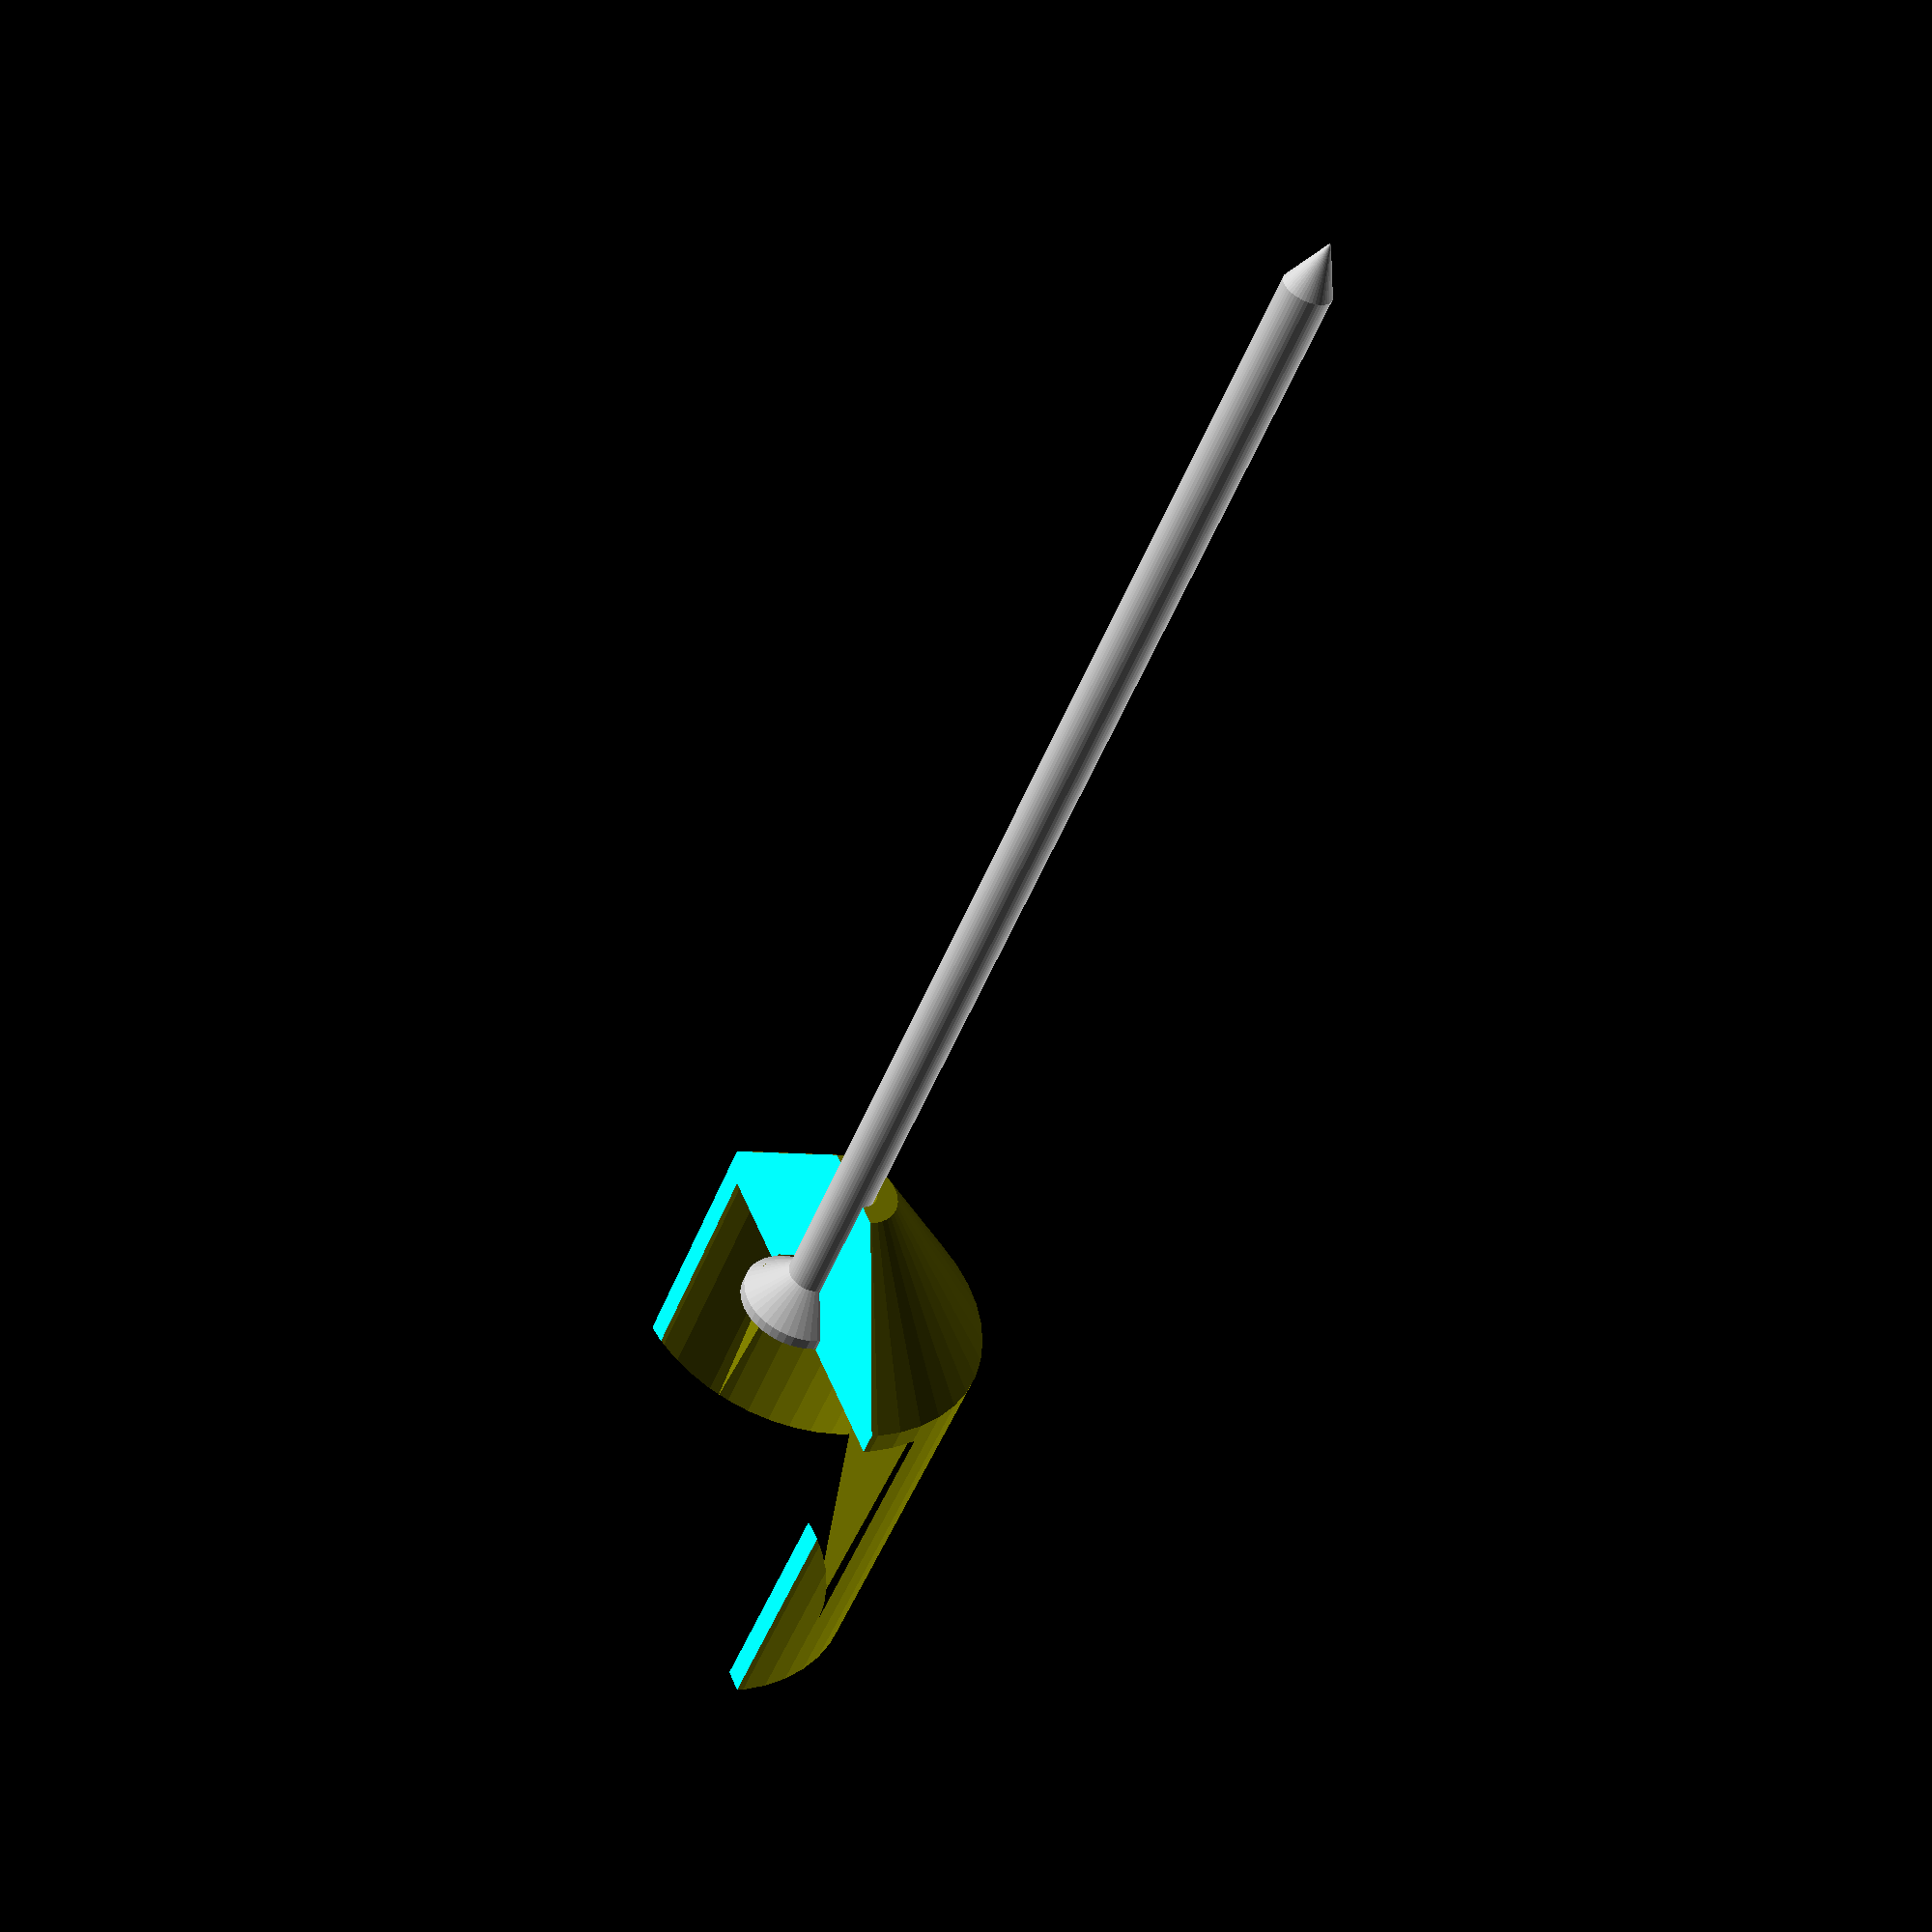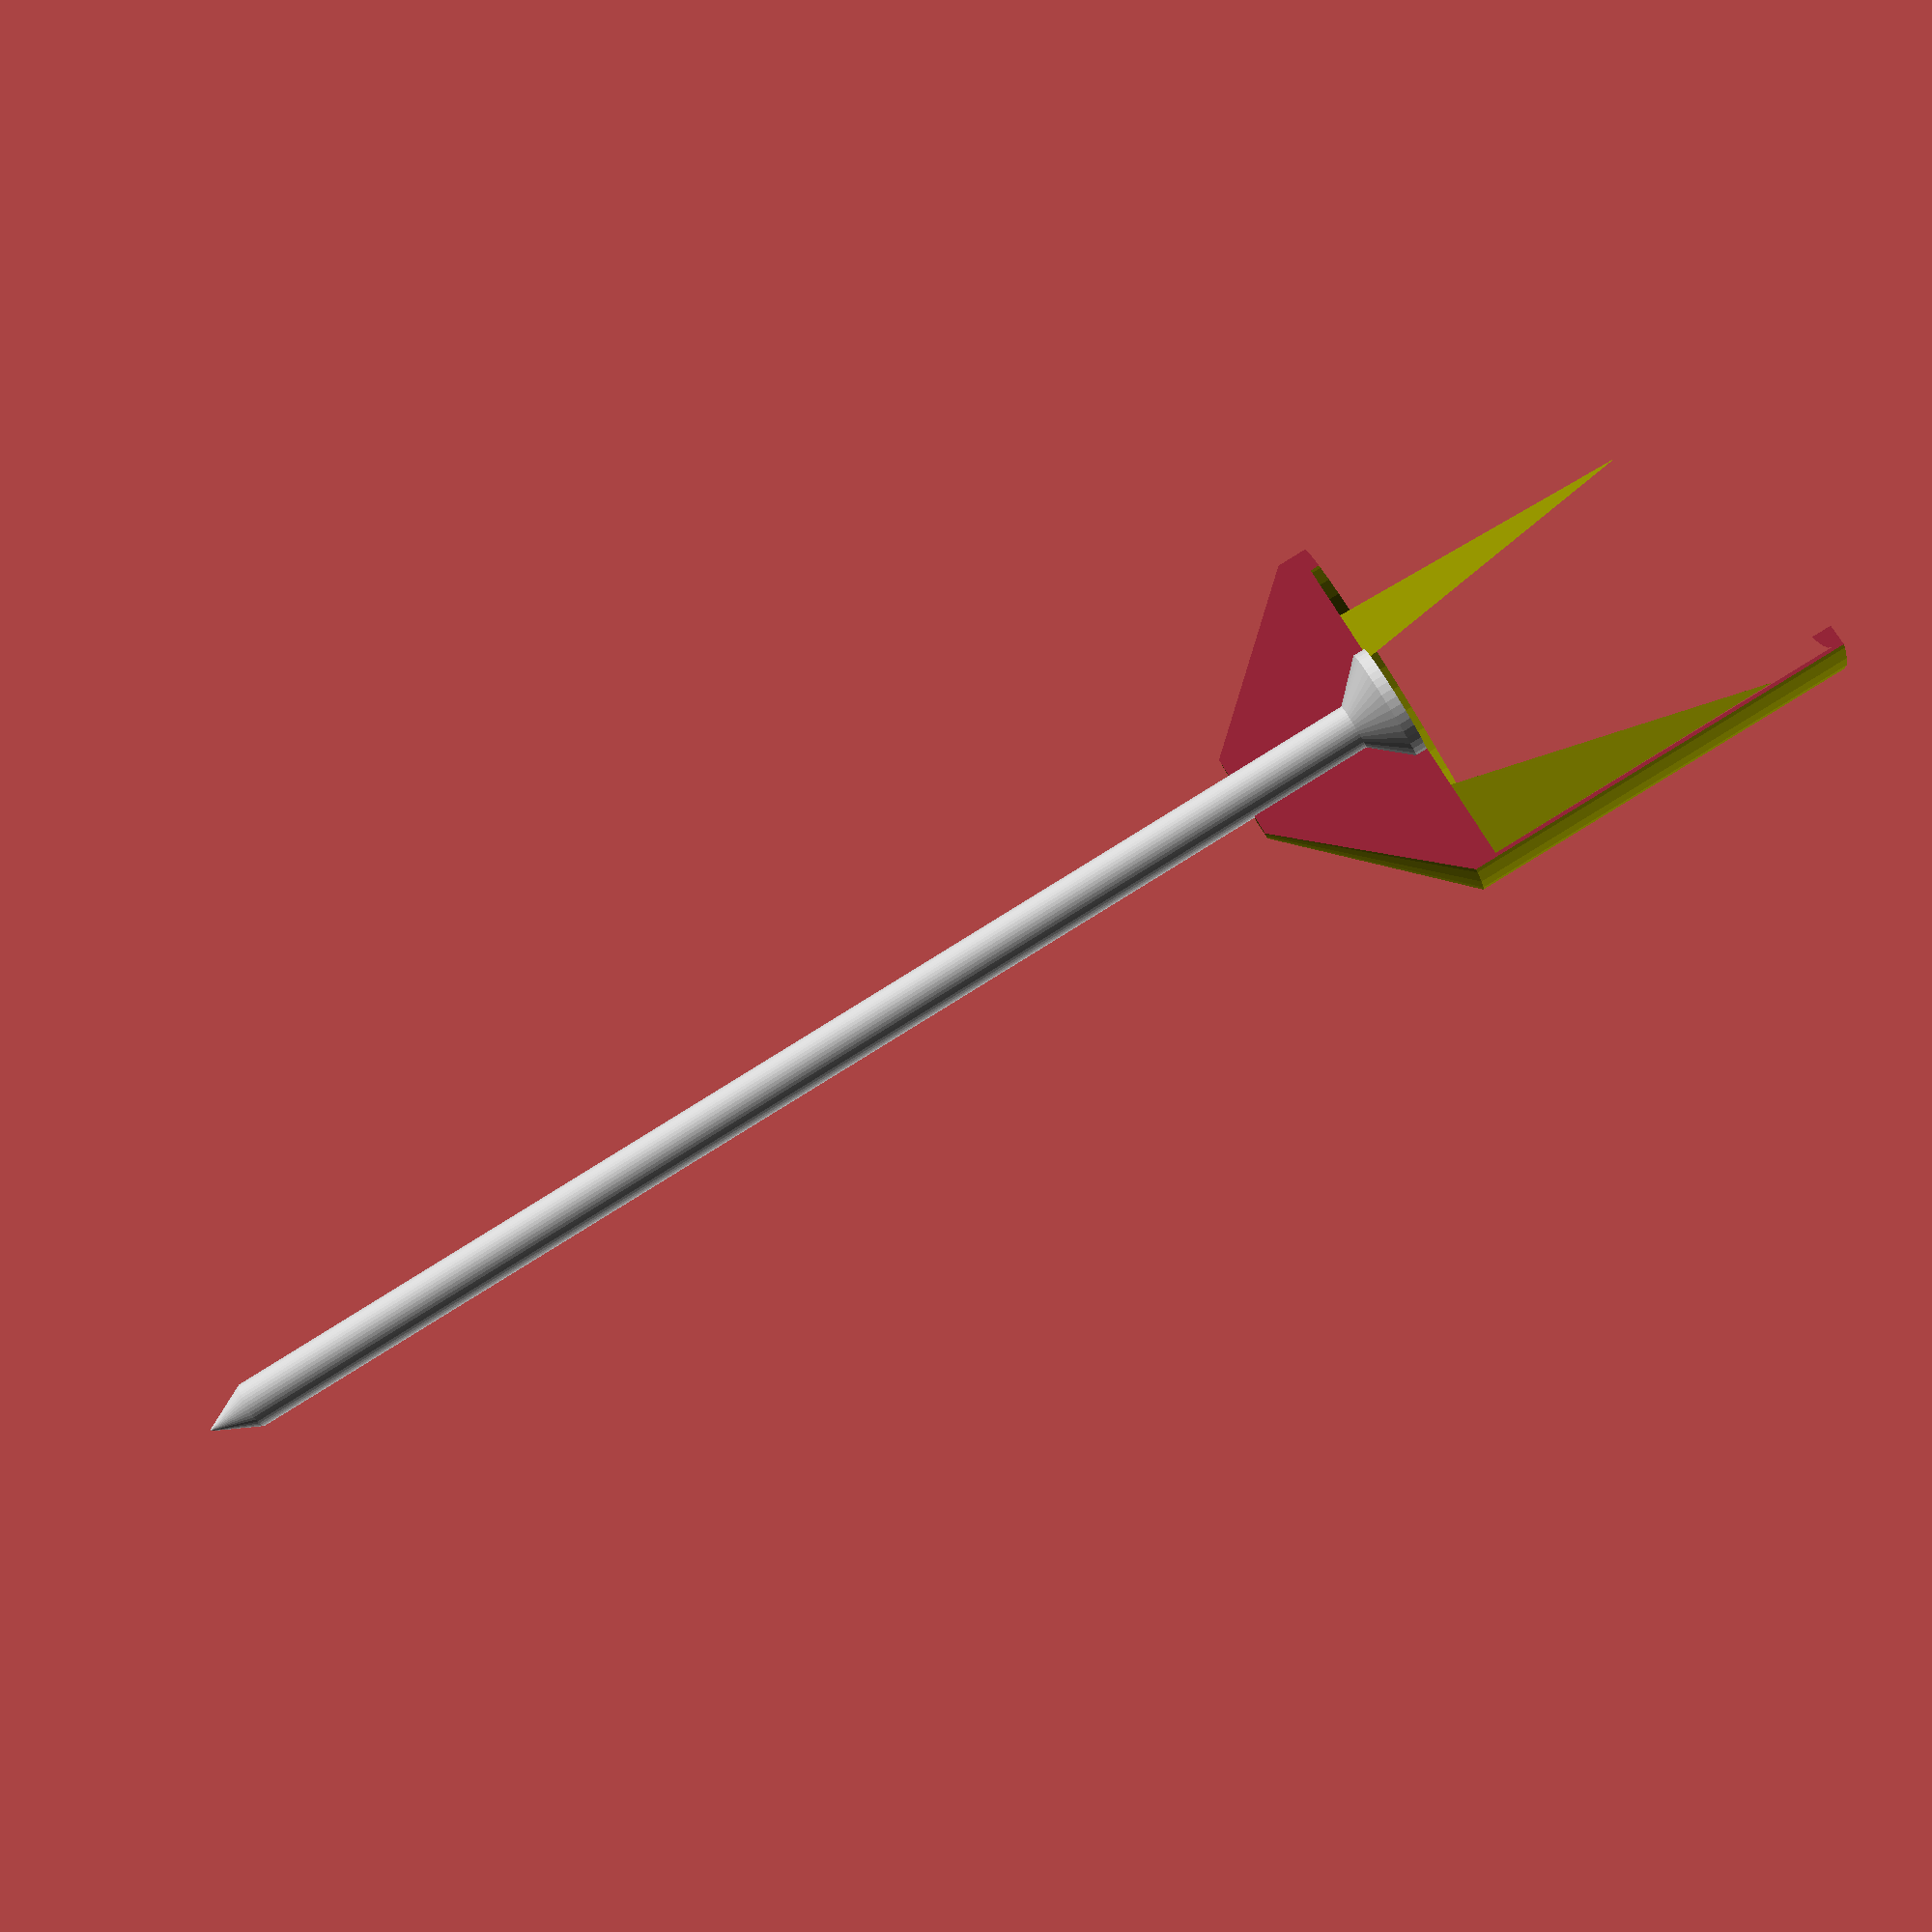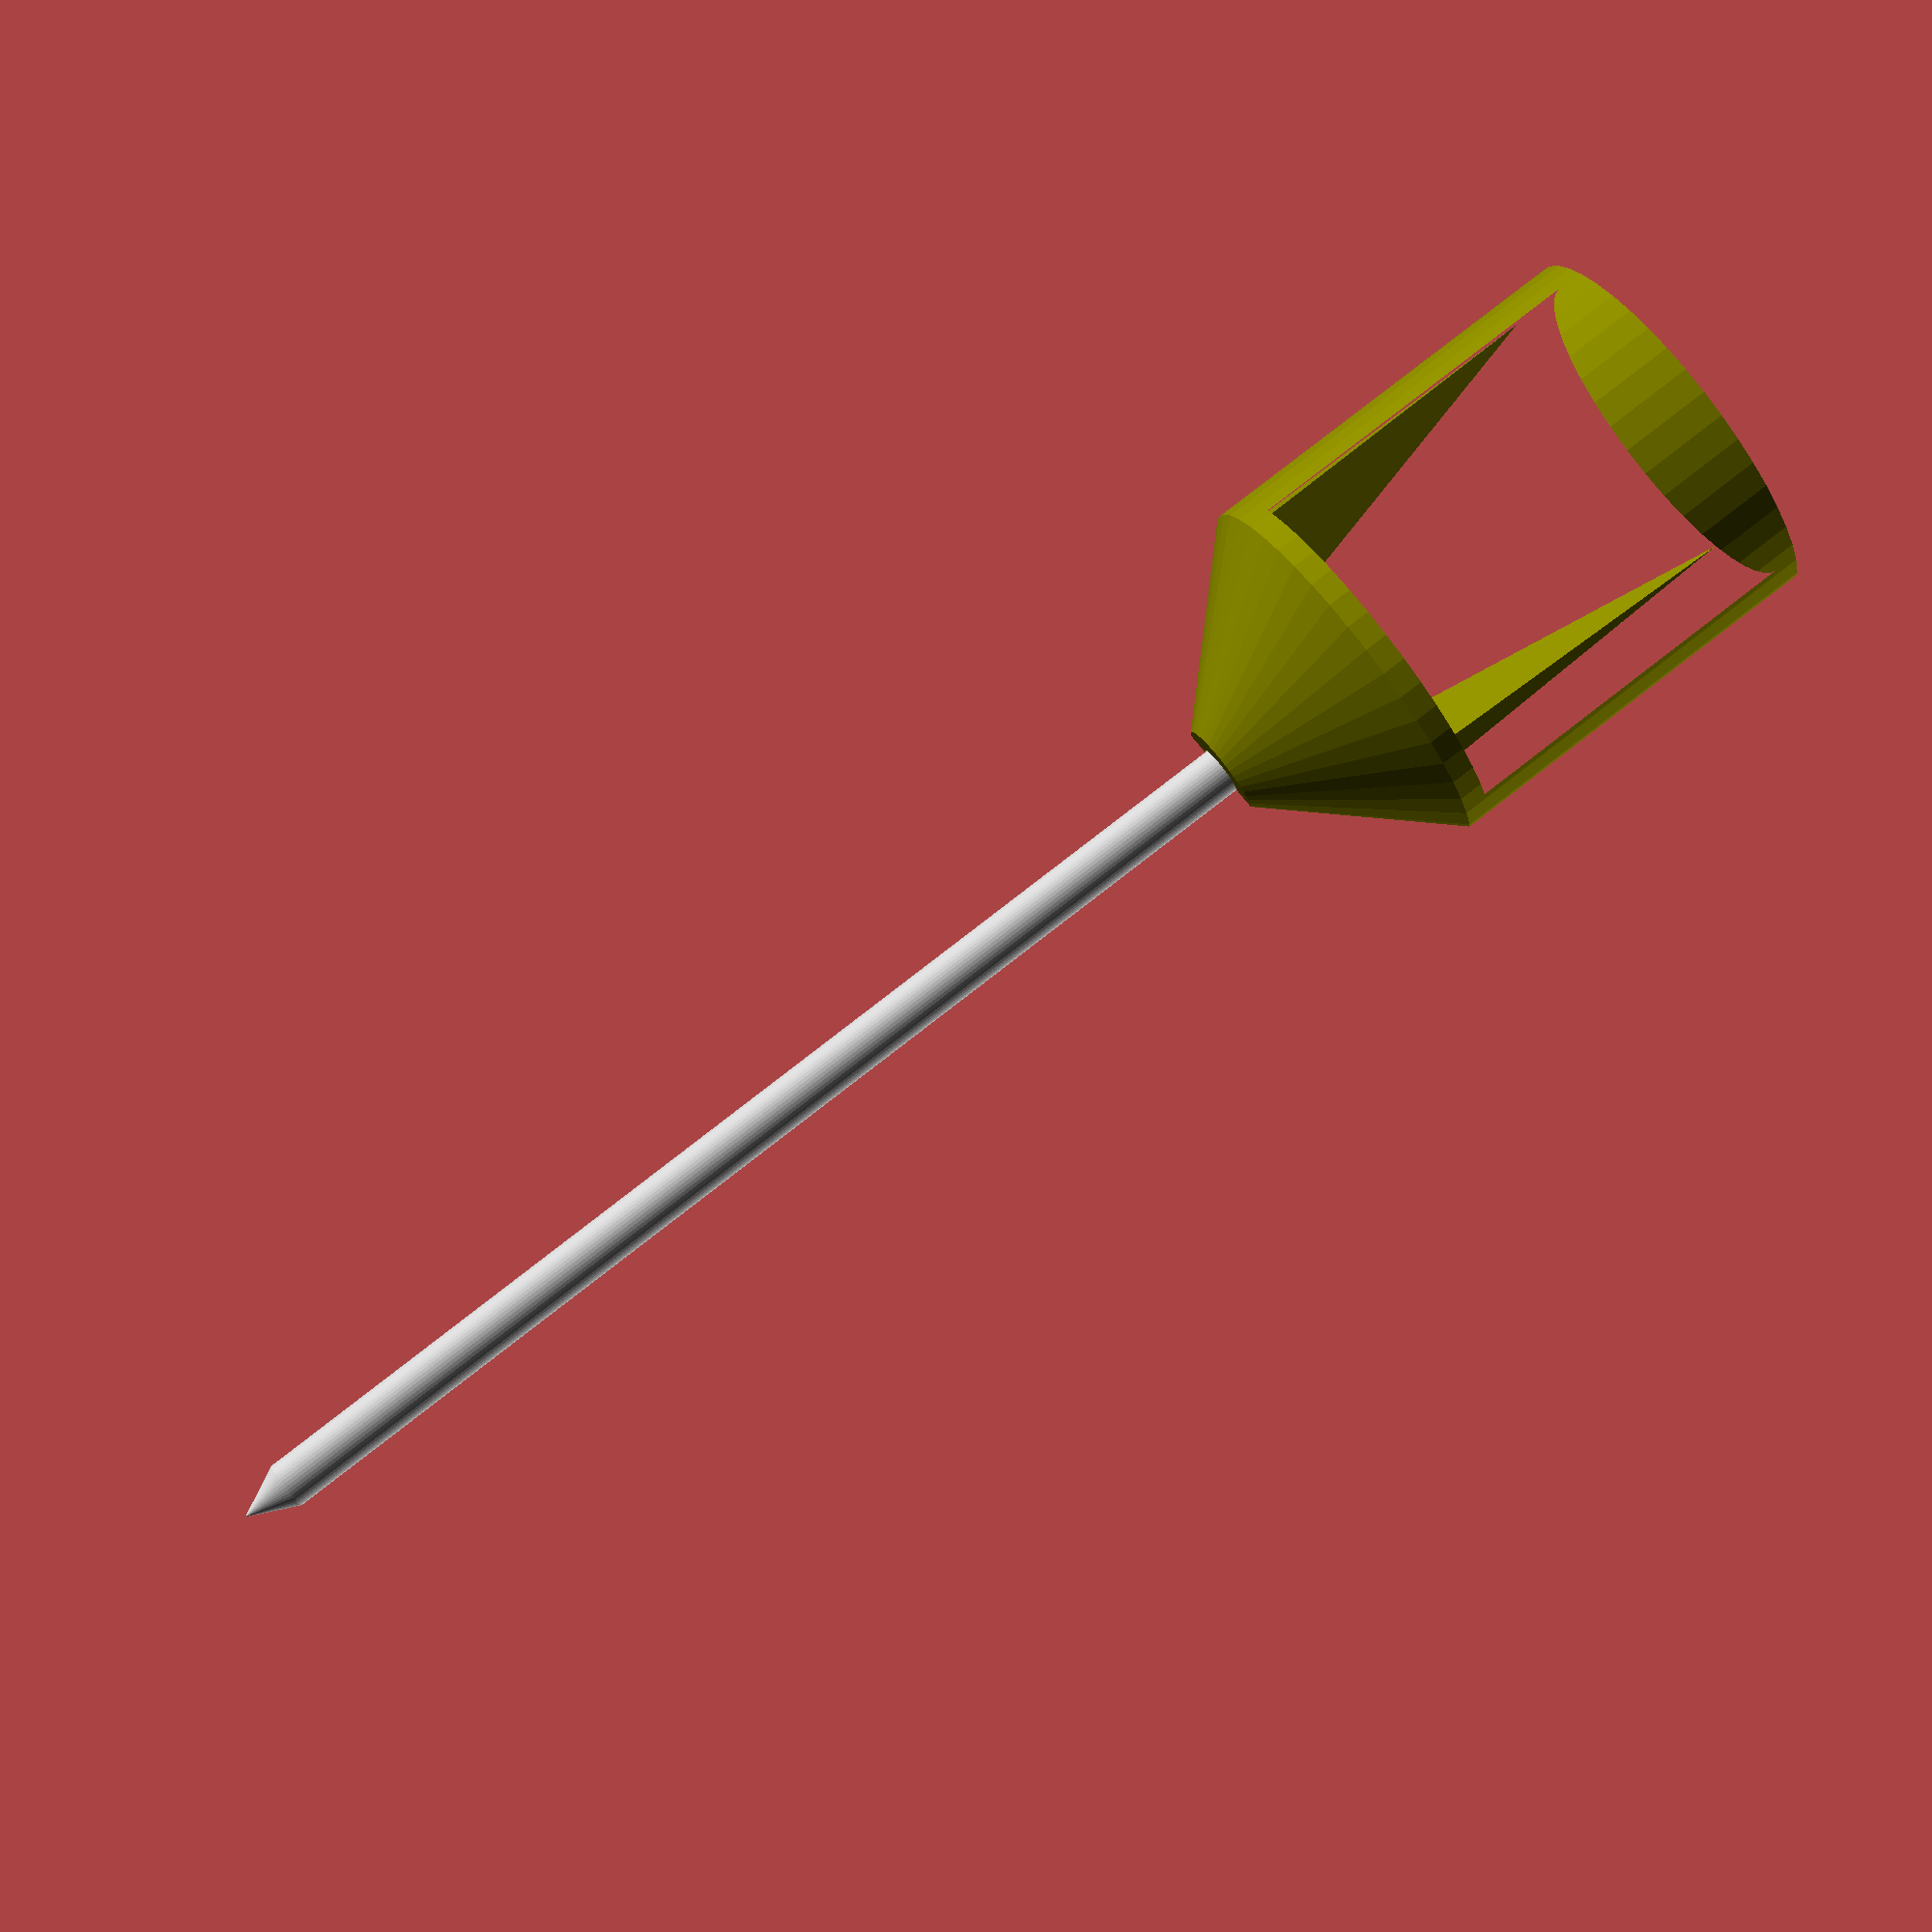
<openscad>
// adapt Nail to a candle

/* [Nail] */
nailDia=3; //shaft dia
nailLen=82.5; //Length (just for display)
nailHdDia=7.5; //Diameater of the Head
nailHdThck=3; //Thickness of the head
nailHdCntSnk=true; //Countersunk?
/* [candle] */
cndlDia=23; //Diameter of the Candle
cndlLen=150; //Lenght of the candle (just for Display)

/* [Properties] */
minWallThck=1.5; //minimum Wall Thickness
slvHght=24; //Length of the sleeve
ripsCnt=3; //How many rips in the sleeve
ripsHght=20;
ripsWdth=5;
cndlSpcng=-0.5; //spacing between candle and sleeve
nailSpcng=0.1; //spacing between nail and adapter


/* [show] */
showNail=true;
showAdapter=true;
showSection=true;

/* [Hidden] */
slvOutDia=cndlDia+(cndlSpcng+minWallThck)*2;
slvInDia=cndlDia+cndlSpcng*2;
botDia=nailDia+minWallThck*2;
botHght=(slvOutDia-botDia)/2;
$fn=ripsCnt*15; //facets (influences also rips)
fudge=0.1;


 
if (showNail)
 translate([0,0,-nailHdThck]) color("silver") nail();

if (showAdapter)
  difference(){
    color("olive") adapter();
    if (showSection) 
      translate([slvOutDia/4+fudge/2,0,(slvHght-botHght-minWallThck)/2]) 
        cube([slvOutDia/2+fudge,slvOutDia+fudge,slvHght+botHght+minWallThck+fudge],true);
}
  
module nail(){
  
  translate([0,0,-nailLen+nailDia]) cylinder(d=nailDia,h=nailLen-nailDia);
  translate([0,0,-nailLen]) cylinder(d1=0.1,d2=nailDia,h=nailDia);
  nailHead();
  
}

*nailHead(true);
module nailHead(cut=false){
  if (cut)
    translate([0,0,-nailSpcng]) rotate_extrude() 
      intersection(){
        translate([0,nailSpcng]) offset(nailSpcng) projection() rotate([-90,0,0]) nailHead(false);
        square([nailHdDia/2+fudge+nailSpcng,nailHdThck+fudge+nailSpcng*2]);
      }
  else{
    if (nailHdCntSnk){
      coneHght=(nailHdDia-nailDia)/2;
      cylinder(d1=nailDia,d2=nailHdDia,h=coneHght);
      translate([0,0,coneHght]) cylinder(d=nailHdDia,h=nailHdThck-coneHght);
    }
    else
      cylinder(d=nailHdDia,h=nailHdThck);
  }
}

*adapter();
module adapter(){
  ripAng=360/$fn;
  ripBaseLen=2*slvInDia/2*sin(ripAng/2);
  ripAlt=1/2*sqrt(4*pow(slvInDia/2,2)-pow(ripBaseLen,2));//altitude of the isosceles triangle
  echo(ripAng,ripBaseLen,ripAlt,slvInDia/2);
  
  //sleeve
  rotate(ripAng/2) linear_extrude(slvHght) difference(){
    circle(d=slvOutDia);
    circle(d=slvInDia);
  }
  //bottom
  rotate(ripAng/2) difference(){
    translate([0,0,-minWallThck]){
      cylinder(d=slvOutDia,h=minWallThck);
      translate([0,0,-botHght]) cylinder(d1=botDia,d2=slvOutDia,h=botHght);
    }
    //drill
    translate([0,0,-botHght-minWallThck-fudge/2]) cylinder(d=nailDia+nailSpcng*2,h=botHght+minWallThck+fudge);
    //nail head
    if (nailHdCntSnk)
      translate([0,0,-nailHdThck]) nailHead(true);
    else
      cylinder(d=nailHdDia,h=nailHdThck);
  }
  
  //rips
  polyVerts=[[slvInDia/2-ripsWdth,0,0],[ripAlt,-ripBaseLen/2,0],[ripAlt,ripBaseLen/2,0],[ripAlt,0,ripsHght]];
  polyFaces=[[0,1,2],[1,3,2],[0,3,1],[0,2,3]];
  
  for (i=[0:ripsCnt-1])
    rotate(i*(360/ripsCnt)) polyhedron(polyVerts,polyFaces);
}
</openscad>
<views>
elev=230.3 azim=203.4 roll=21.2 proj=p view=wireframe
elev=84.5 azim=122.8 roll=301.7 proj=p view=wireframe
elev=276.8 azim=102.7 roll=232.4 proj=p view=solid
</views>
